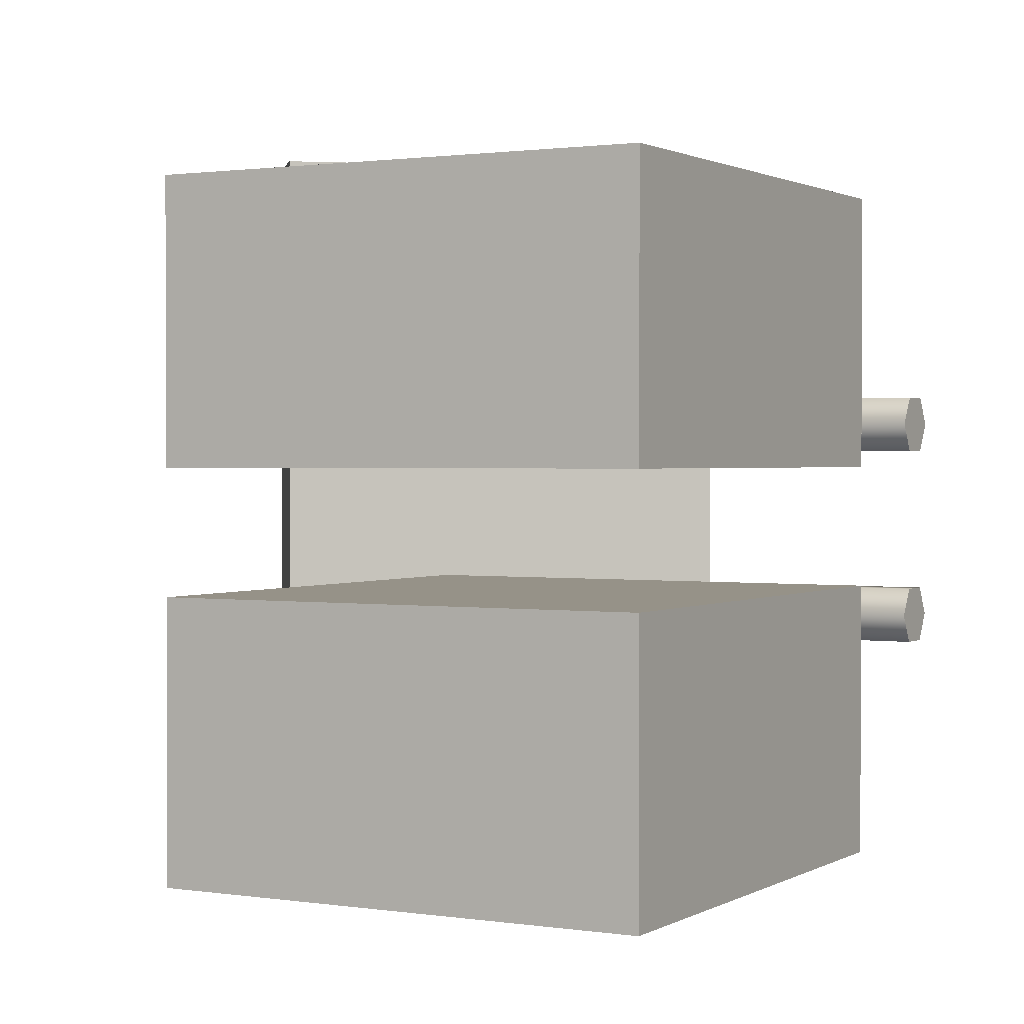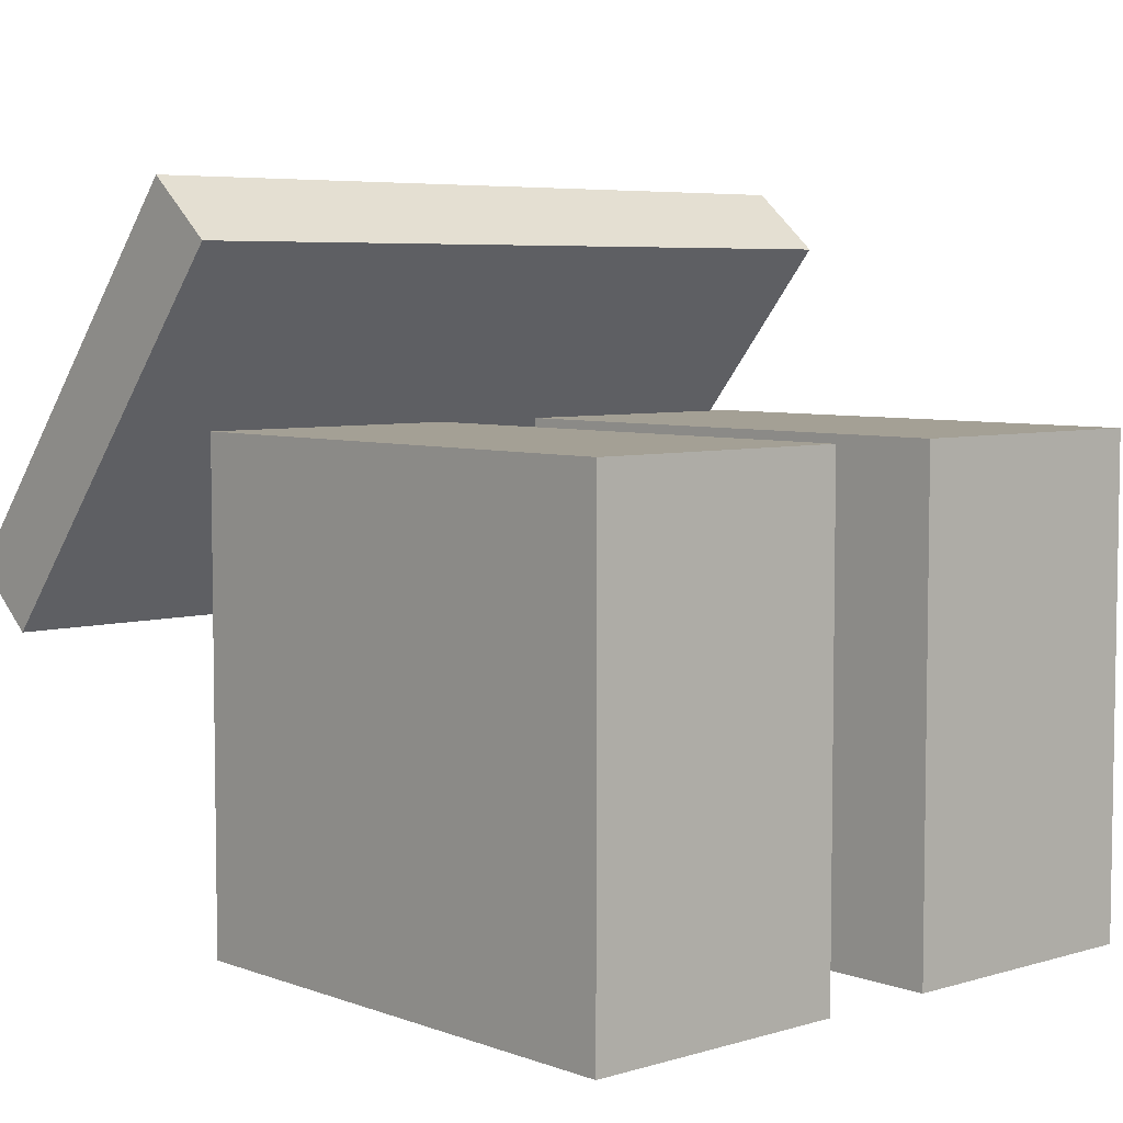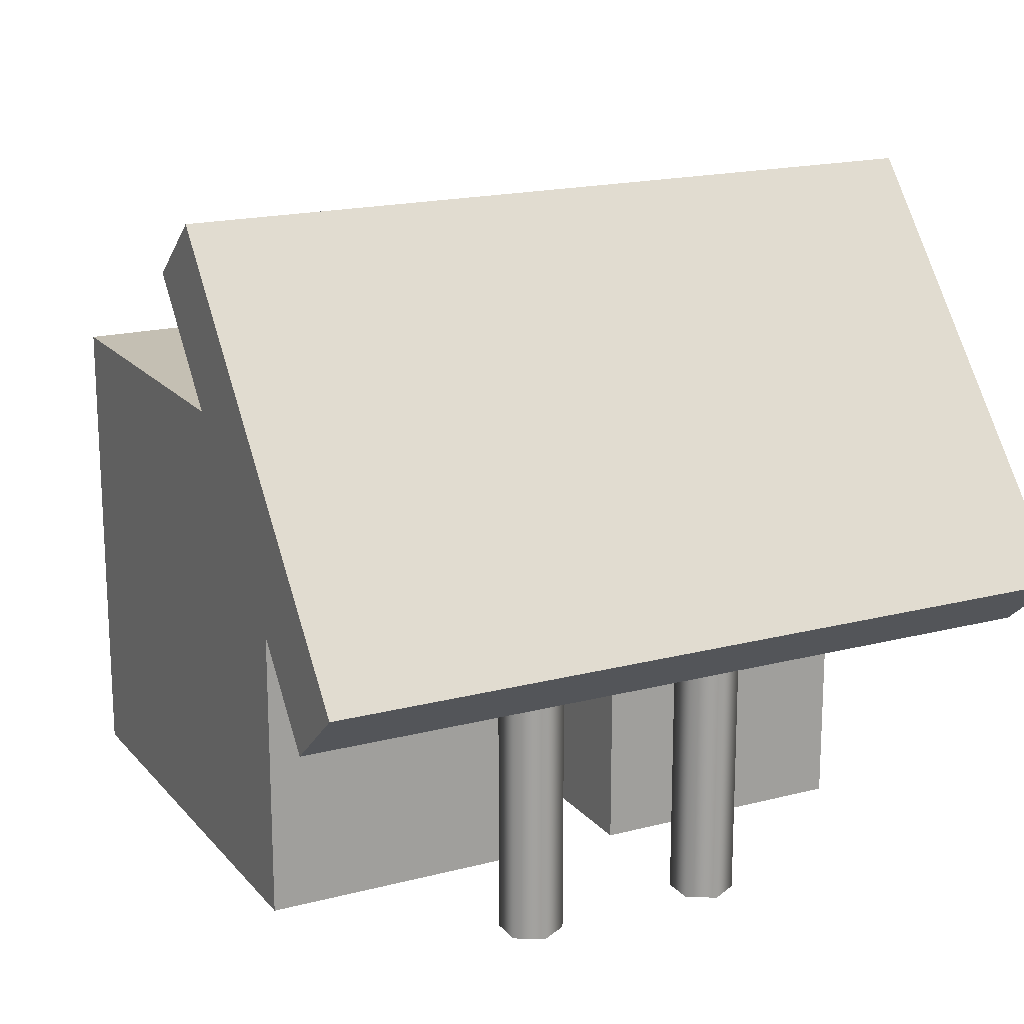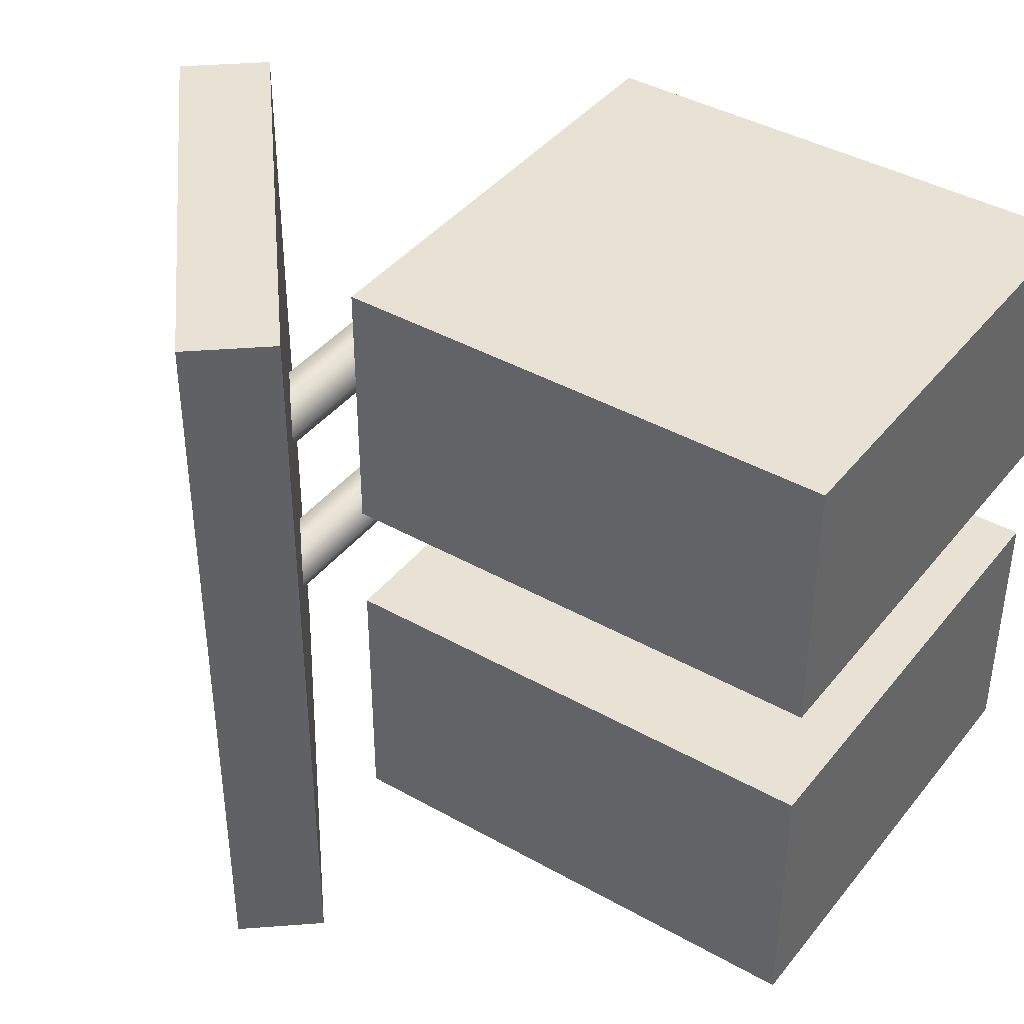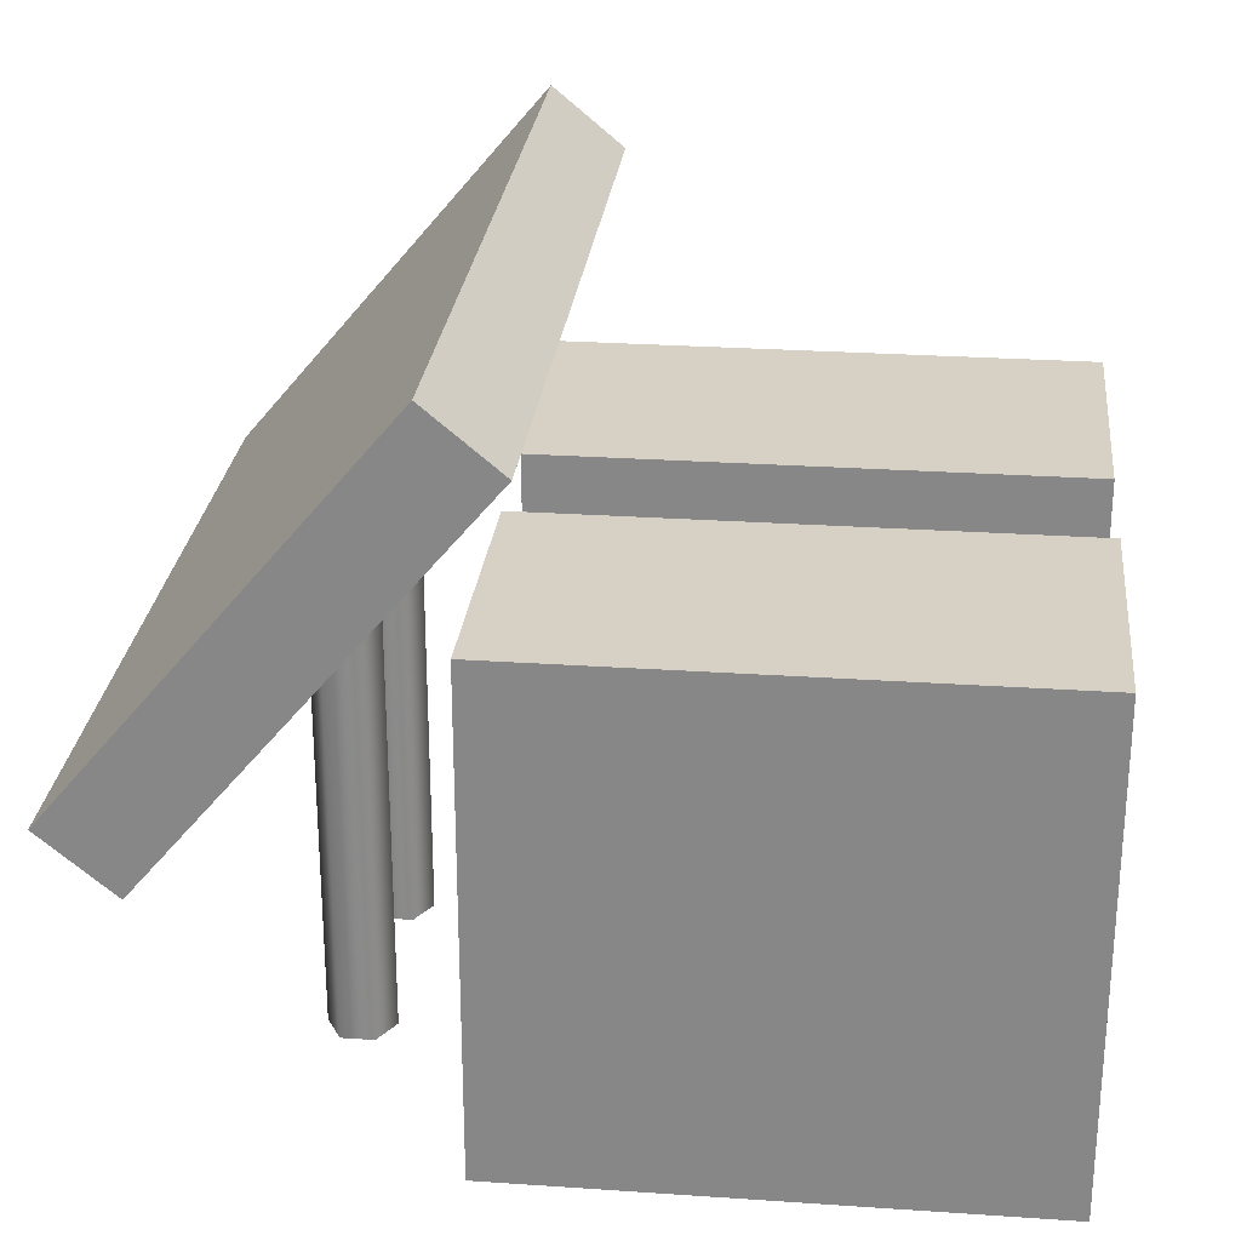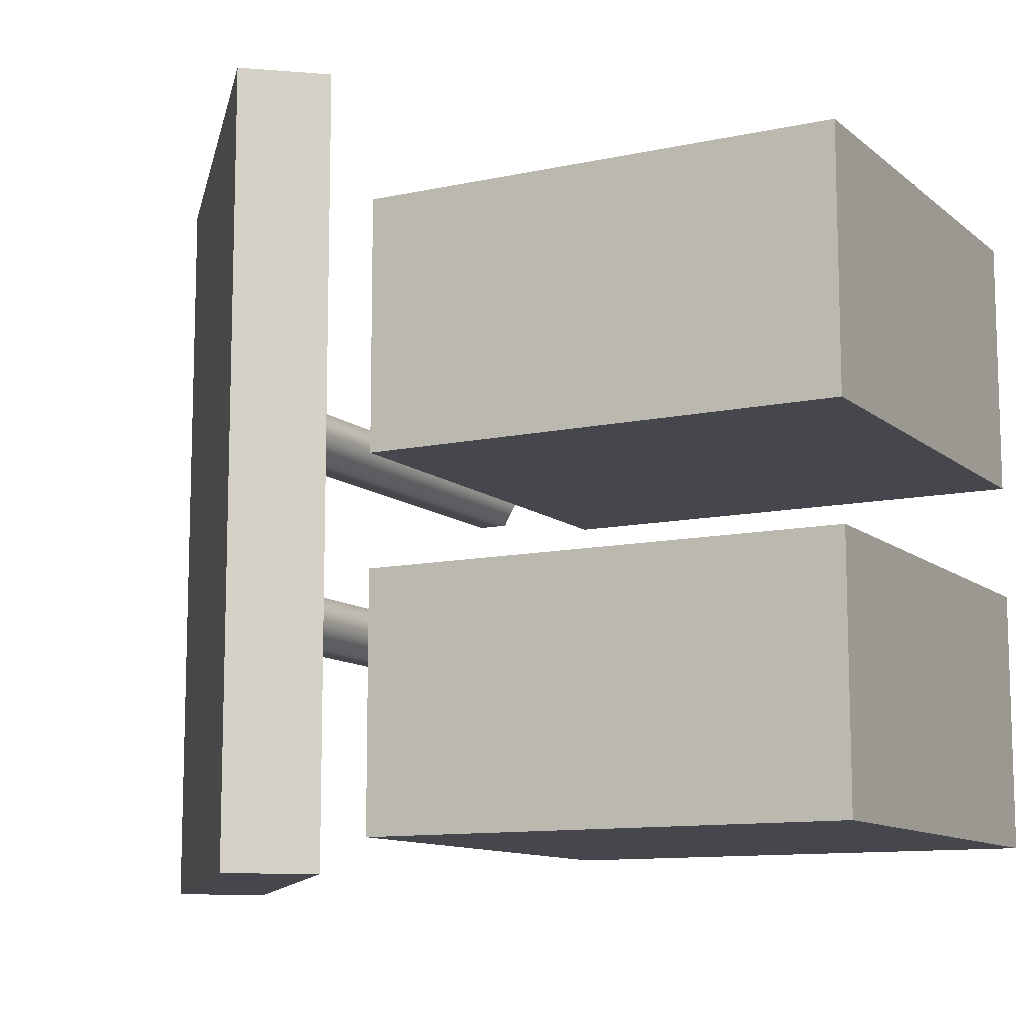
<metadata>
{"format":"obj","ext":"obj","renderer":"f3d","projection":"perspective","resolution":1024,"background":"white","views":[{"elev":1.2,"azim":-61.1,"up":"+Z"},{"elev":5.7,"azim":-132.1,"up":"+Y"},{"elev":17.9,"azim":63.0,"up":"+Y"},{"elev":40.6,"azim":-145.3,"up":"+Z"},{"elev":26.7,"azim":-173.9,"up":"+Y"},{"elev":-11.0,"azim":-151.6,"up":"+Z"}]}
</metadata>
<code>
v 0.249 -0.009144 0.1959
v 0.249 0.9263 0.1959
v 0.3067 -0.009144 0.1959
v 0.3067 -0.009144 0.1959
v 0.3067 0.9263 0.1959
v 0.3067 0.9263 0.1959
v 0.2779 -0.009144 0.2459
v 0.2779 -0.009144 0.2459
v 0.2779 0.9263 0.2459
v 0.2779 0.9263 0.2459
v 0.2202 -0.009144 0.2459
v 0.2202 -0.009144 0.2459
v 0.2202 0.9263 0.2459
v 0.2202 0.9263 0.2459
v 0.1913 -0.009144 0.1959
v 0.1913 -0.009144 0.1959
v 0.1913 0.9263 0.1959
v 0.1913 0.9263 0.1959
v 0.2202 -0.009144 0.1459
v 0.2202 -0.009144 0.1459
v 0.2202 0.9263 0.1459
v 0.2202 0.9263 0.1459
v 0.2779 -0.009144 0.1459
v 0.2779 -0.009144 0.1459
v 0.2779 0.9263 0.1459
v 0.2779 0.9263 0.1459
f 1 3 7
f 4 5 9 8
f 6 2 10
f 1 7 11
f 8 9 13 12
f 10 2 14
f 1 11 15
f 12 13 17 16
f 14 2 18
f 1 15 19
f 16 17 21 20
f 18 2 22
f 1 19 23
f 20 21 25 24
f 22 2 26
f 1 23 3
f 24 25 5 4
f 26 2 6
v 0.249 -0.009144 -0.1633
v 0.249 0.9263 -0.1633
v 0.3067 -0.009144 -0.1633
v 0.3067 -0.009144 -0.1633
v 0.3067 0.9263 -0.1633
v 0.3067 0.9263 -0.1633
v 0.2779 -0.009144 -0.1133
v 0.2779 -0.009144 -0.1133
v 0.2779 0.9263 -0.1133
v 0.2779 0.9263 -0.1133
v 0.2202 -0.009144 -0.1133
v 0.2202 -0.009144 -0.1133
v 0.2202 0.9263 -0.1133
v 0.2202 0.9263 -0.1133
v 0.1913 -0.009144 -0.1633
v 0.1913 -0.009144 -0.1633
v 0.1913 0.9263 -0.1633
v 0.1913 0.9263 -0.1633
v 0.2202 -0.009144 -0.2133
v 0.2202 -0.009144 -0.2133
v 0.2202 0.9263 -0.2133
v 0.2202 0.9263 -0.2133
v 0.2779 -0.009144 -0.2133
v 0.2779 -0.009144 -0.2133
v 0.2779 0.9263 -0.2133
v 0.2779 0.9263 -0.2133
f 27 29 33
f 30 31 35 34
f 32 28 36
f 27 33 37
f 34 35 39 38
f 36 28 40
f 27 37 41
f 38 39 43 42
f 40 28 44
f 27 41 45
f 42 43 47 46
f 44 28 48
f 27 45 49
f 46 47 51 50
f 48 28 52
f 27 49 29
f 50 51 31 30
f 52 28 32
v 0.4768 0.5168 -0.6626
v -0.08286 1.184 -0.6626
v 0.6027 0.6224 -0.6626
v 0.04299 1.289 -0.6626
v 0.6027 0.6224 0.7252
v 0.04299 1.289 0.7252
v 0.4768 0.5168 0.7252
v -0.08286 1.184 0.7252
v 0.5384 0.699 -0.5626
v 0.1073 1.213 -0.5626
v 0.5384 0.699 0.6252
v 0.1073 1.213 0.6252
f 53 54 56 55
f 61 62 64 63
f 57 58 60 59
f 59 60 54 53
f 54 60 58 56
f 59 53 55 57
f 55 61 63 57
f 57 63 64 58
f 58 64 62 56
f 56 62 61 55
v -0.8996 0.009101 0.116
v -0.8996 0.8798 0.116
v 0.01671 0.009101 0.116
v 0.01671 0.8798 0.116
v 0.01671 0.009101 0.5998
v 0.01671 0.8798 0.5998
v -0.8996 0.009101 0.5998
v -0.8996 0.8798 0.5998
v -0.7547 0.8798 0.277
v -0.5872 0.8798 0.277
v -0.5872 0.8798 0.4388
v -0.7547 0.8798 0.4388
f 65 66 68 67
f 67 68 70 69
f 69 70 72 71
f 71 72 66 65
f 73 76 75 74
f 71 65 67 69
f 66 73 74 68
f 68 74 75 70
f 70 75 76 72
f 72 76 73 66
v -0.8996 0.009101 -0.5826
v -0.8996 0.8798 -0.5826
v 0.01671 0.009101 -0.5826
v 0.01671 0.8798 -0.5826
v 0.01671 0.009101 -0.09877
v 0.01671 0.8798 -0.09877
v -0.8996 0.009101 -0.09877
v -0.8996 0.8798 -0.09877
v -0.7547 0.8798 -0.4216
v -0.5872 0.8798 -0.4216
v -0.5872 0.8798 -0.2598
v -0.7547 0.8798 -0.2598
f 77 78 80 79
f 79 80 82 81
f 81 82 84 83
f 83 84 78 77
f 85 88 87 86
f 83 77 79 81
f 78 85 86 80
f 80 86 87 82
f 82 87 88 84
f 84 88 85 78

</code>
